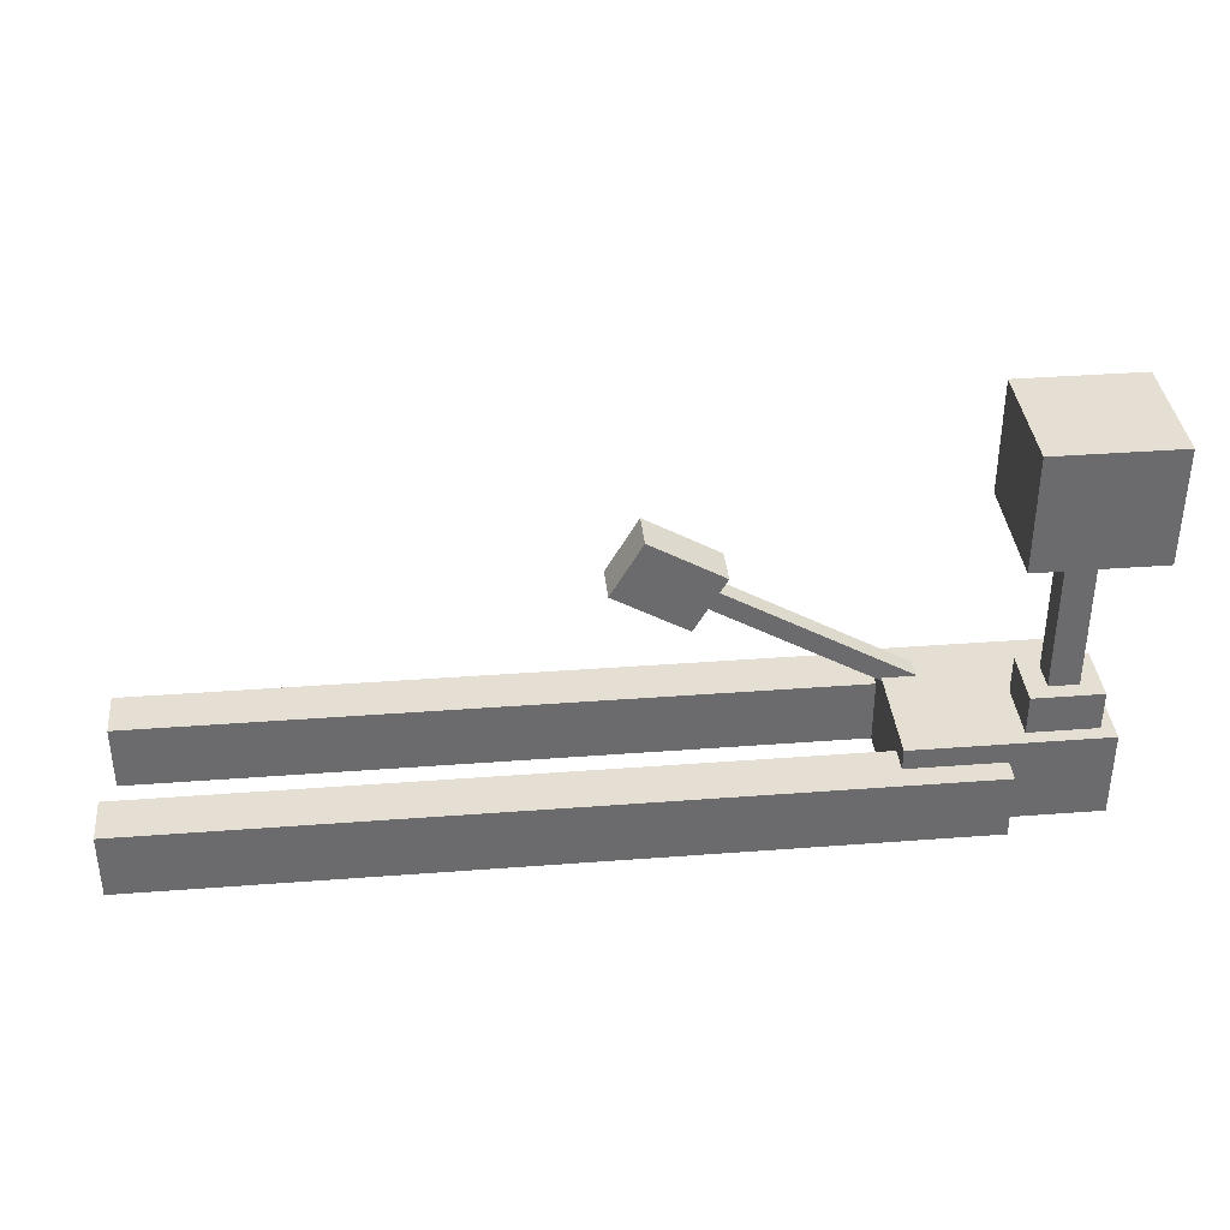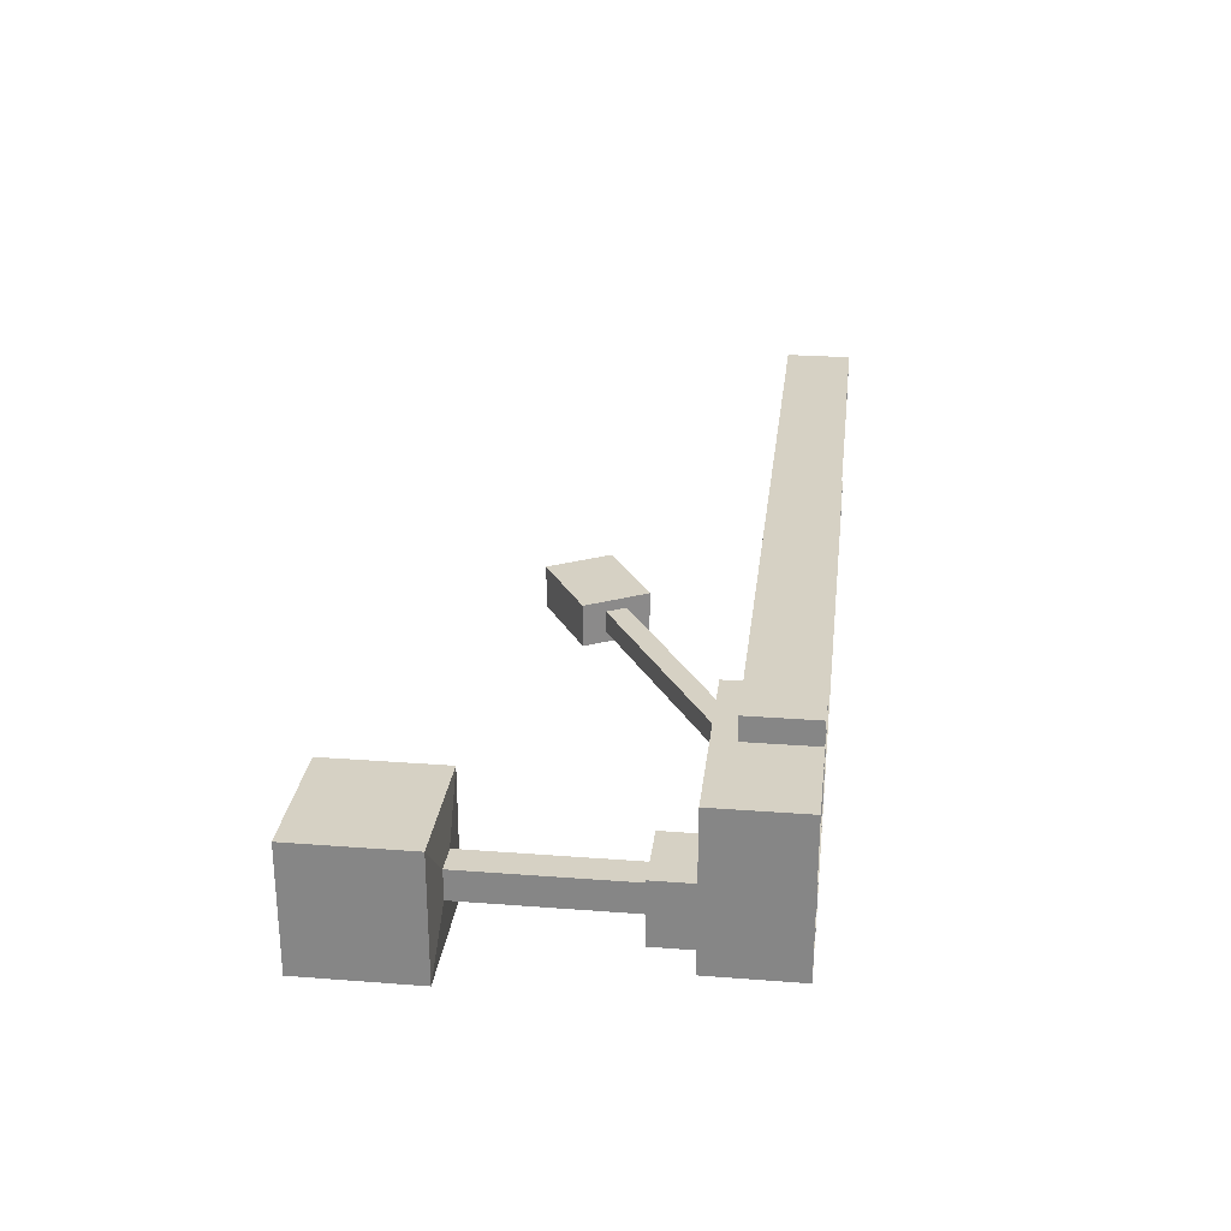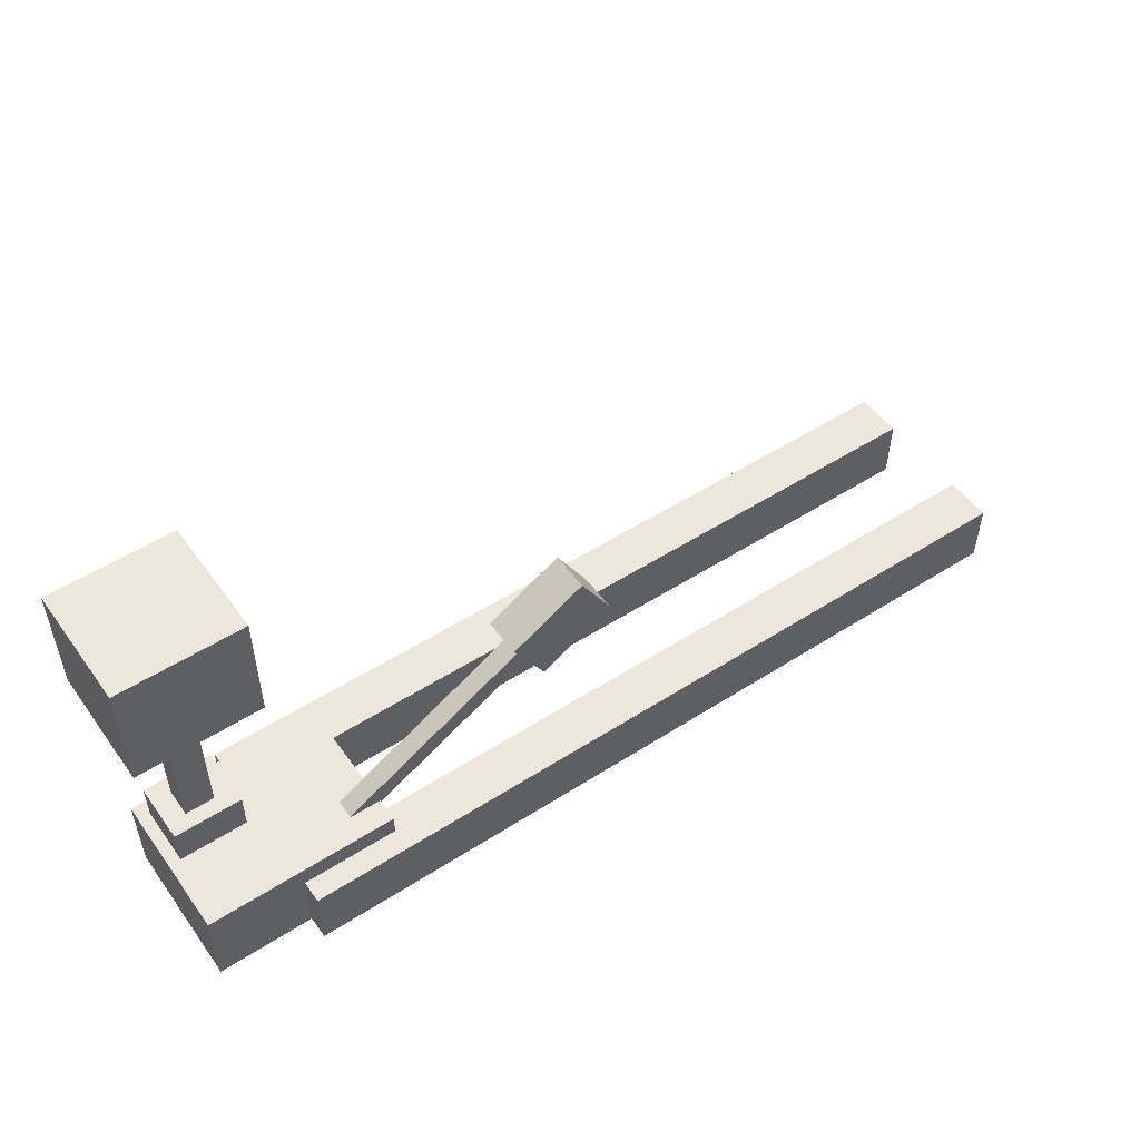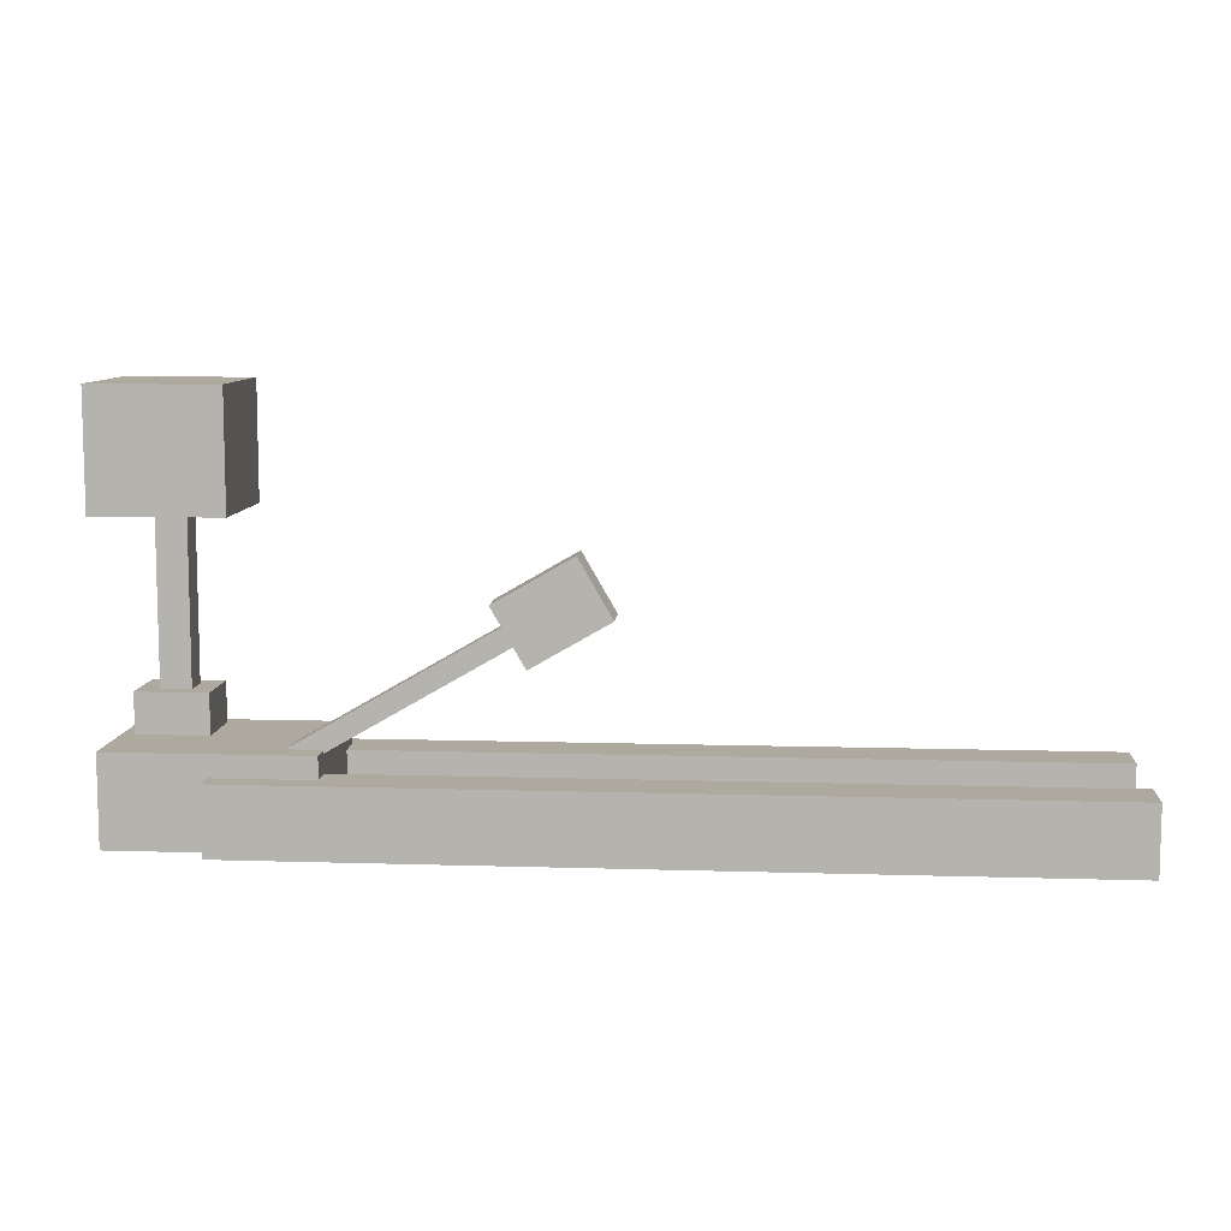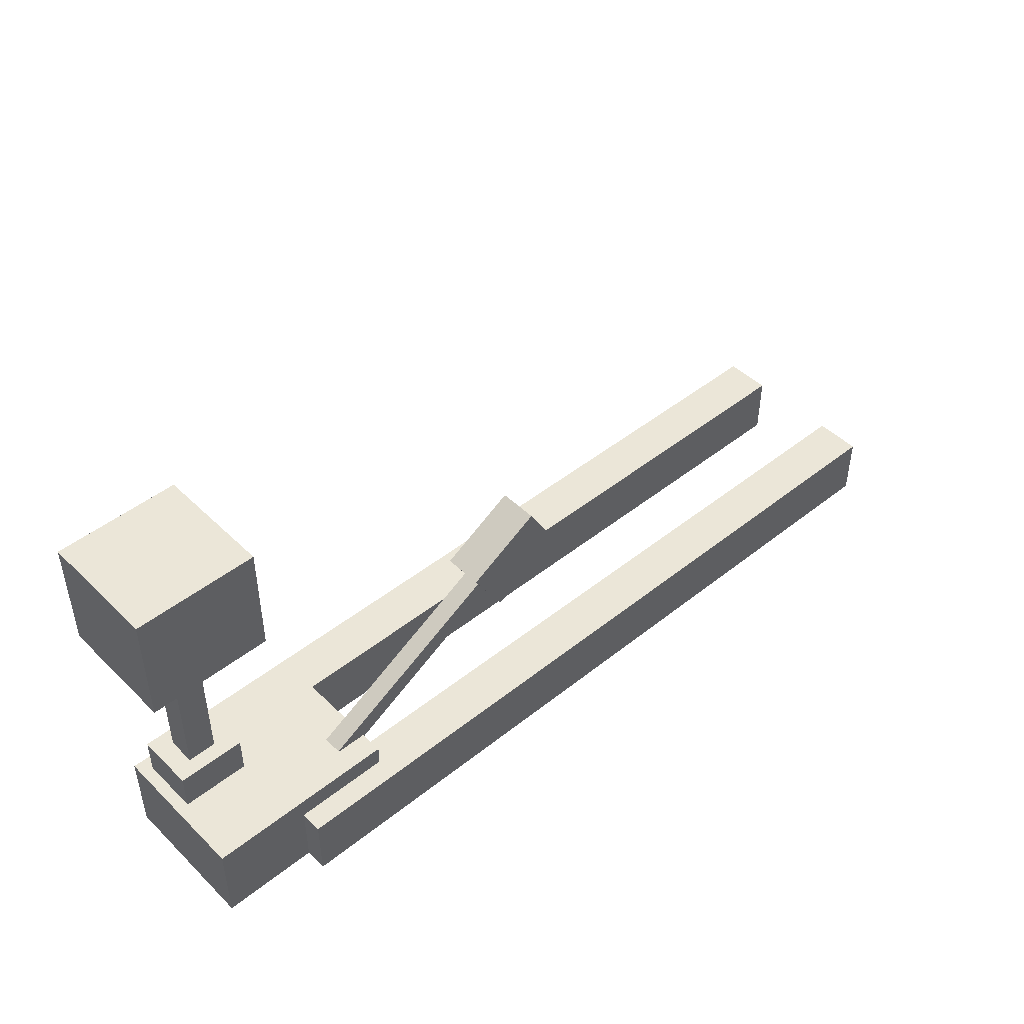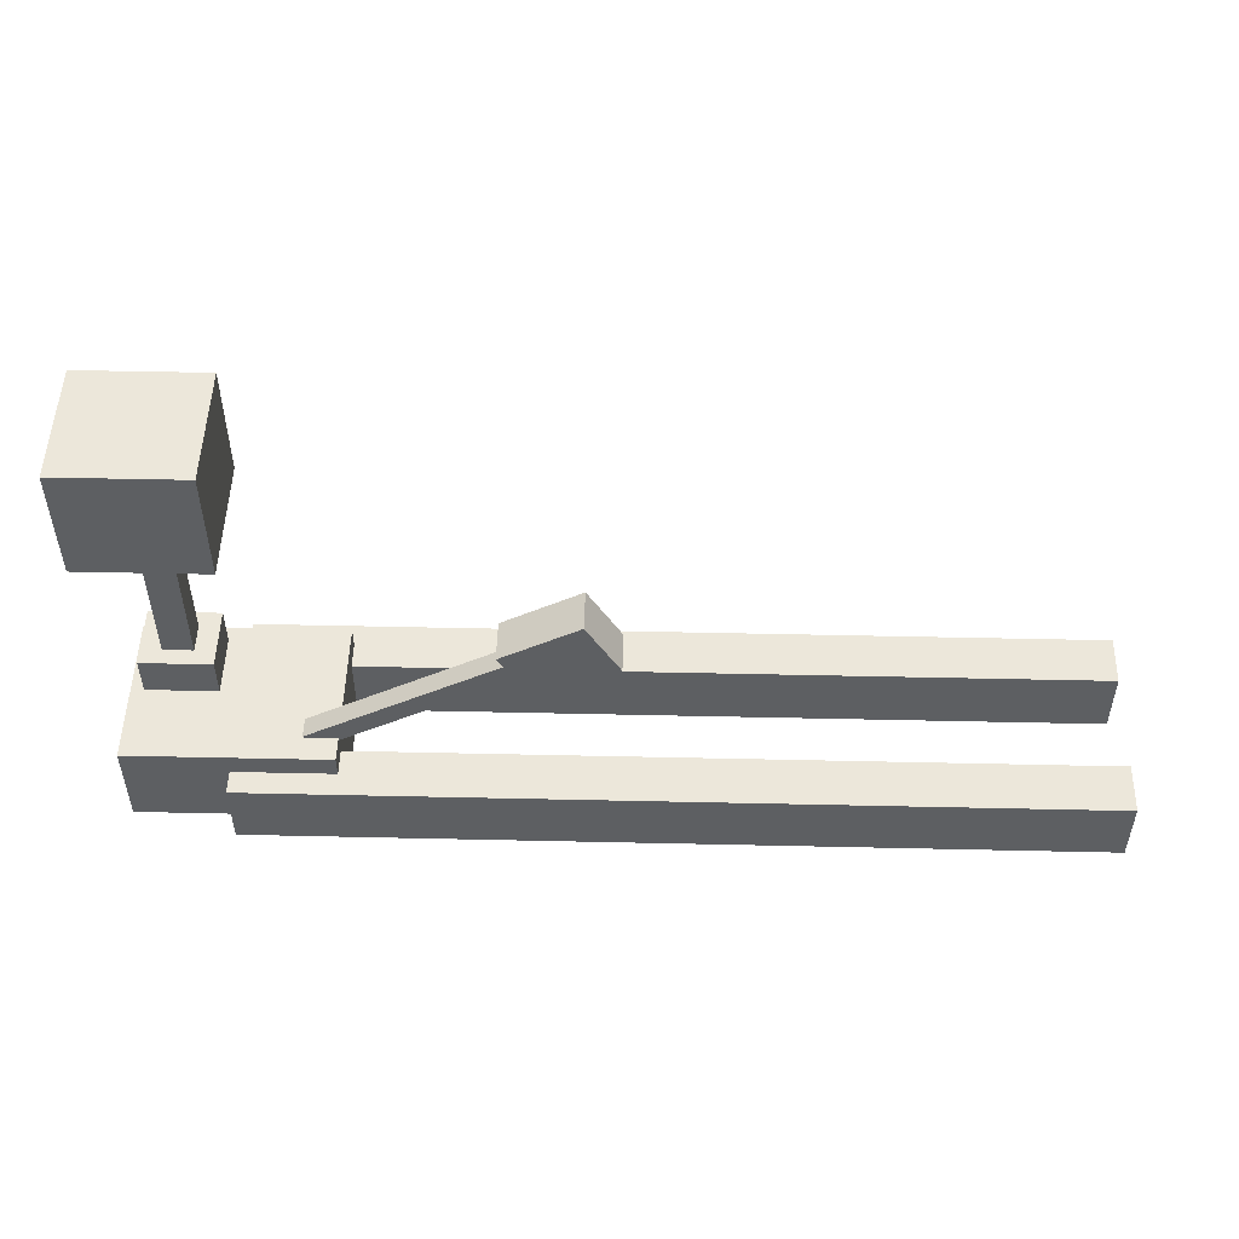
<metadata>
{"format":"obj","ext":"obj","renderer":"f3d","projection":"perspective","resolution":1024,"background":"white","views":[{"elev":36.9,"azim":174.4,"up":"+Y"},{"elev":26.7,"azim":-83.2,"up":"+Z"},{"elev":51.6,"azim":-34.8,"up":"+Y"},{"elev":9.0,"azim":4.7,"up":"+Y"},{"elev":46.1,"azim":-42.3,"up":"+Y"},{"elev":50.6,"azim":1.4,"up":"+Y"}]}
</metadata>
<code>
g default
v -2.843 0 0.7926
v 3.765 0 0.7926
v -2.843 0.5423 0.7926
v 3.765 0.5423 0.7926
v -2.843 0.5423 0.397
v 3.765 0.5423 0.397
v -2.843 0 0.397
v 3.765 0 0.397
v -2.843 0 -0.397
v 3.765 0 -0.397
v -2.843 0.5423 -0.397
v 3.765 0.5423 -0.397
v -2.843 0.5423 -0.7926
v 3.765 0.5423 -0.7926
v -2.843 0 -0.7926
v 3.765 0 -0.7926
v -3.64 0 0.6063
v -2.047 0 0.6063
v -3.64 0.717 0.6063
v -2.047 0.717 0.6063
v -3.64 0.717 -0.6063
v -2.047 0.717 -0.6063
v -3.64 0 -0.6063
v -2.047 0 -0.6063
v -3.538 0.717 -0.000805
v -2.974 0.717 -0.000805
v -2.974 0.717 -0.4914
v -3.538 0.717 -0.4914
v -3.538 1.037 -0.000805
v -2.974 1.037 -0.000805
v -2.974 1.037 -0.4914
v -3.538 1.037 -0.4914
v -3.376 1.037 -0.1295
v -3.136 1.037 -0.1295
v -3.136 1.037 -0.3627
v -3.376 1.037 -0.3627
v -3.376 2.332 -0.1295
v -3.136 2.332 -0.1295
v -3.136 2.332 -0.3627
v -3.376 2.332 -0.3627
v -3.765 2.352 0.2493
v -2.747 2.352 0.2493
v -2.747 2.352 -0.7415
v -3.765 2.352 -0.7415
v -3.765 3.294 0.2493
v -2.747 3.294 0.2493
v -2.747 3.294 -0.7415
v -3.765 3.294 -0.7415
v -2.747 2.987 0.1372
v -2.747 2.44 -0.4104
v -2.747 2.659 -0.6293
v -2.747 3.206 -0.08181
v -3.765 2.44 -0.08181
v -3.765 2.987 -0.6293
v -3.765 2.659 0.1372
v -3.765 3.206 -0.4104
v -3.474 2.468 0.2493
v -3.039 2.467 0.2493
v -3.039 3.179 0.2493
v -3.474 3.179 0.2493
v -3.474 2.468 -0.7415
v -3.039 2.468 -0.7415
v -3.474 3.179 -0.7415
v -3.039 3.179 -0.7415
v -3.654 3.294 0.1259
v -2.859 3.294 0.1259
v -2.859 3.294 -0.6181
v -3.654 3.294 -0.6181
v -2.31 0.7266 0.4098
v -2.229 0.5862 0.4098
v -0.7544 1.625 0.4098
v -0.6734 1.484 0.4098
v -0.7544 1.625 0.2477
v -0.6734 1.484 0.2477
v -2.31 0.7266 0.2477
v -2.229 0.5862 0.2477
v -0.8454 1.782 0.4912
v -0.5824 1.327 0.4912
v -0.5824 1.327 0.1662
v -0.8454 1.782 0.1662
v -0.2305 2.137 0.4912
v 0.03247 1.682 0.4912
v 0.03247 1.682 0.1662
v -0.2305 2.137 0.1662
g SM_Prop_Track_Switch_01:Mesh
f 1 2 3
f 3 2 4
f 3 4 5
f 5 4 6
f 5 6 7
f 7 6 8
f 2 8 4
f 4 8 6
f 7 1 5
f 5 1 3
f 9 10 11
f 11 10 12
f 11 12 13
f 13 12 14
f 13 14 15
f 15 14 16
f 10 16 12
f 12 16 14
f 15 9 13
f 13 9 11
f 17 18 19
f 19 18 20
f 65 66 68
f 68 66 67
f 21 22 23
f 23 22 24
f 18 24 20
f 20 24 22
f 23 17 21
f 21 17 19
f 20 26 19
f 19 26 25
f 20 22 26
f 26 22 27
f 22 21 27
f 27 21 28
f 19 25 21
f 21 25 28
f 25 26 29
f 29 26 30
f 26 27 30
f 30 27 31
f 27 28 31
f 31 28 32
f 28 25 32
f 32 25 29
f 29 30 33
f 33 30 34
f 30 31 34
f 34 31 35
f 31 32 35
f 35 32 36
f 32 29 36
f 36 29 33
f 33 34 37
f 37 34 38
f 34 35 38
f 38 35 39
f 35 36 39
f 39 36 40
f 36 33 40
f 40 33 37
f 37 38 41
f 41 38 42
f 38 39 42
f 42 39 43
f 39 40 43
f 43 40 44
f 40 37 44
f 44 37 41
f 57 58 60
f 60 58 59
f 49 50 52
f 52 50 51
f 62 61 64
f 64 61 63
f 54 53 56
f 56 53 55
f 43 50 42
f 42 50 49
f 47 51 43
f 43 51 50
f 46 52 47
f 47 52 51
f 42 49 46
f 46 49 52
f 41 53 44
f 44 53 54
f 45 55 41
f 41 55 53
f 48 56 45
f 45 56 55
f 44 54 48
f 48 54 56
f 41 42 57
f 57 42 58
f 42 46 58
f 58 46 59
f 46 45 59
f 59 45 60
f 45 41 60
f 60 41 57
f 43 44 62
f 62 44 61
f 44 48 61
f 61 48 63
f 48 47 63
f 63 47 64
f 47 43 64
f 64 43 62
f 45 46 65
f 65 46 66
f 46 47 66
f 66 47 67
f 47 48 67
f 67 48 68
f 48 45 68
f 68 45 65
f 69 70 71
f 71 70 72
f 81 82 84
f 84 82 83
f 73 74 75
f 75 74 76
f 75 76 69
f 69 76 70
f 70 76 72
f 72 76 74
f 75 69 73
f 73 69 71
f 71 72 77
f 77 72 78
f 72 74 78
f 78 74 79
f 74 73 79
f 79 73 80
f 73 71 80
f 80 71 77
f 77 78 81
f 81 78 82
f 78 79 82
f 82 79 83
f 79 80 83
f 83 80 84
f 80 77 84
f 84 77 81

</code>
